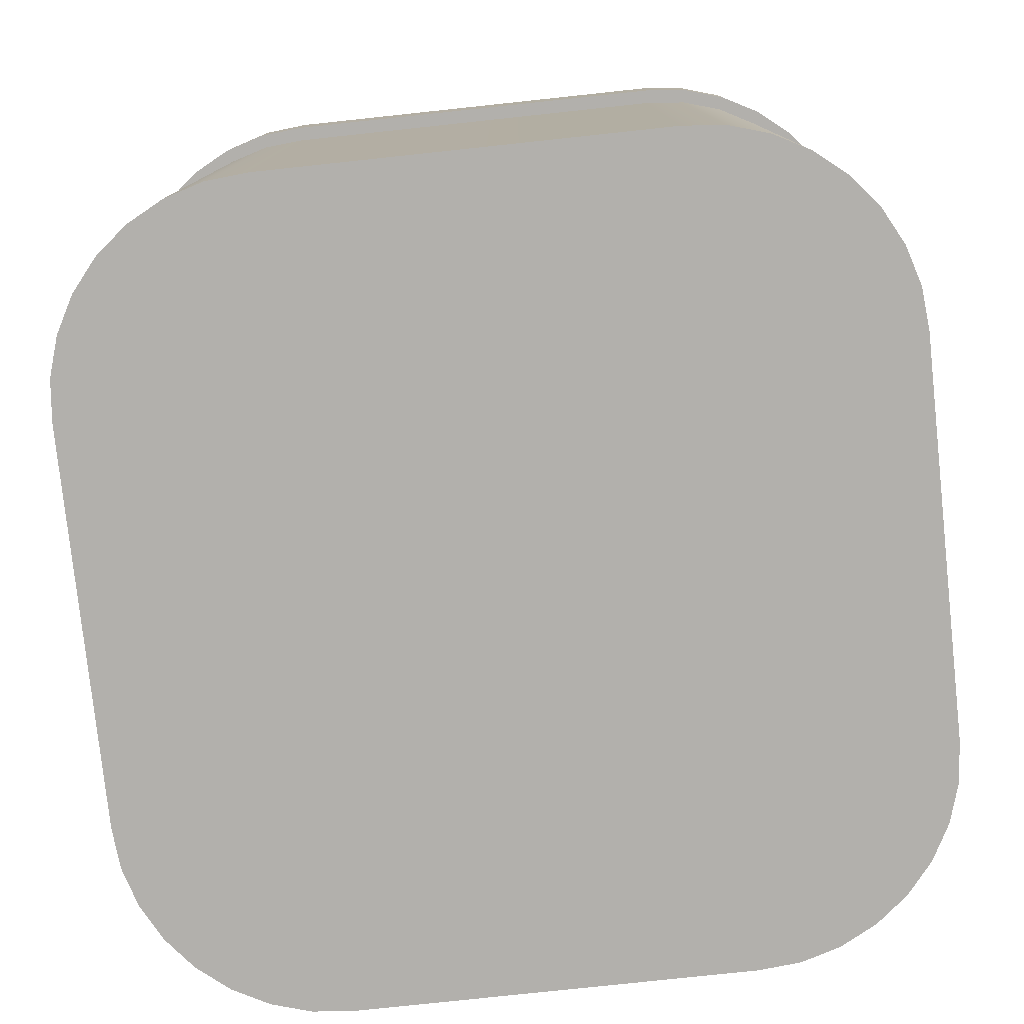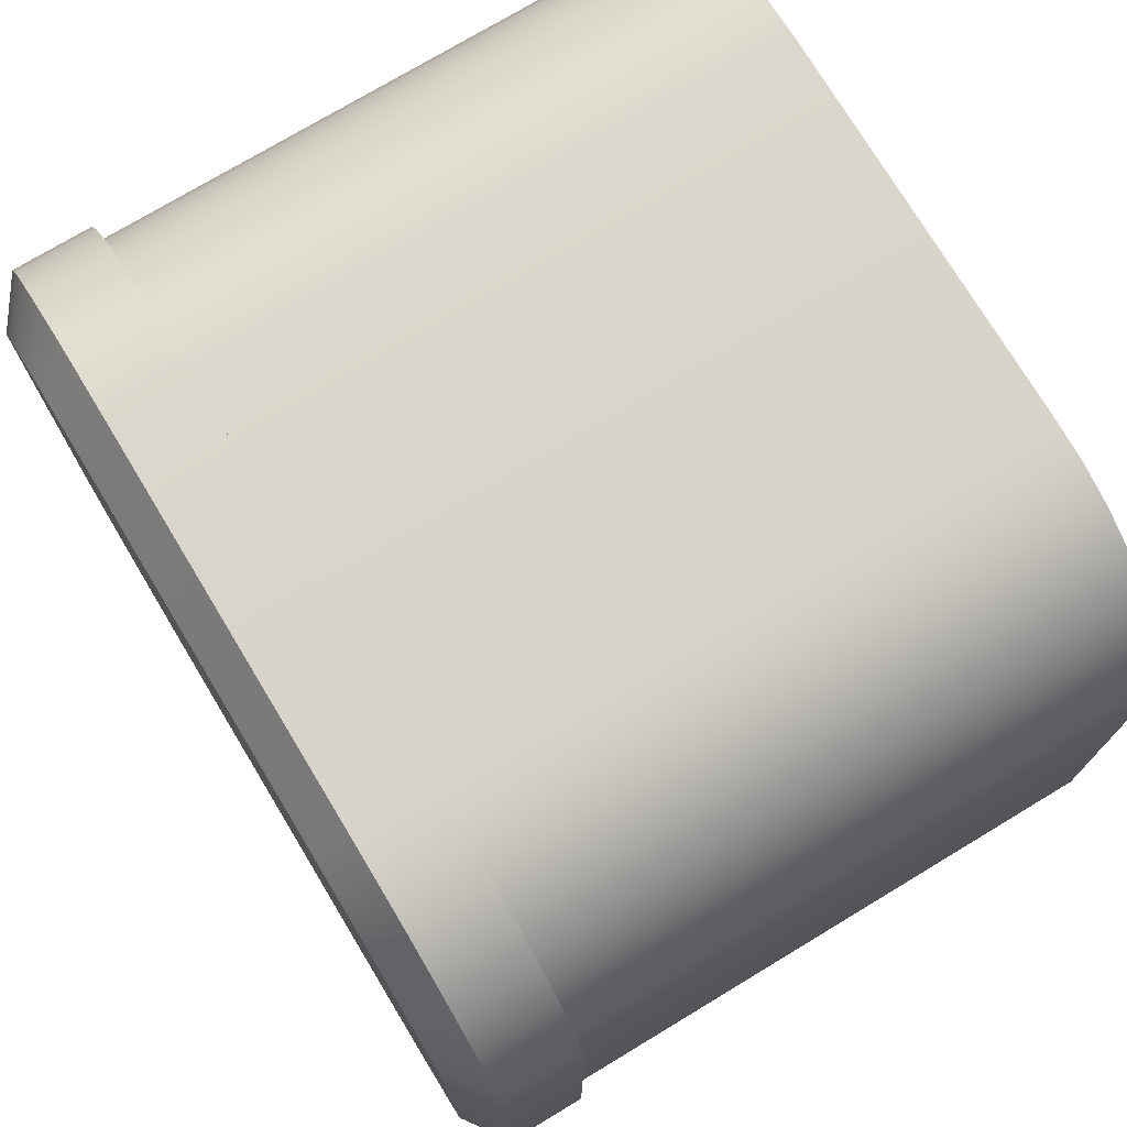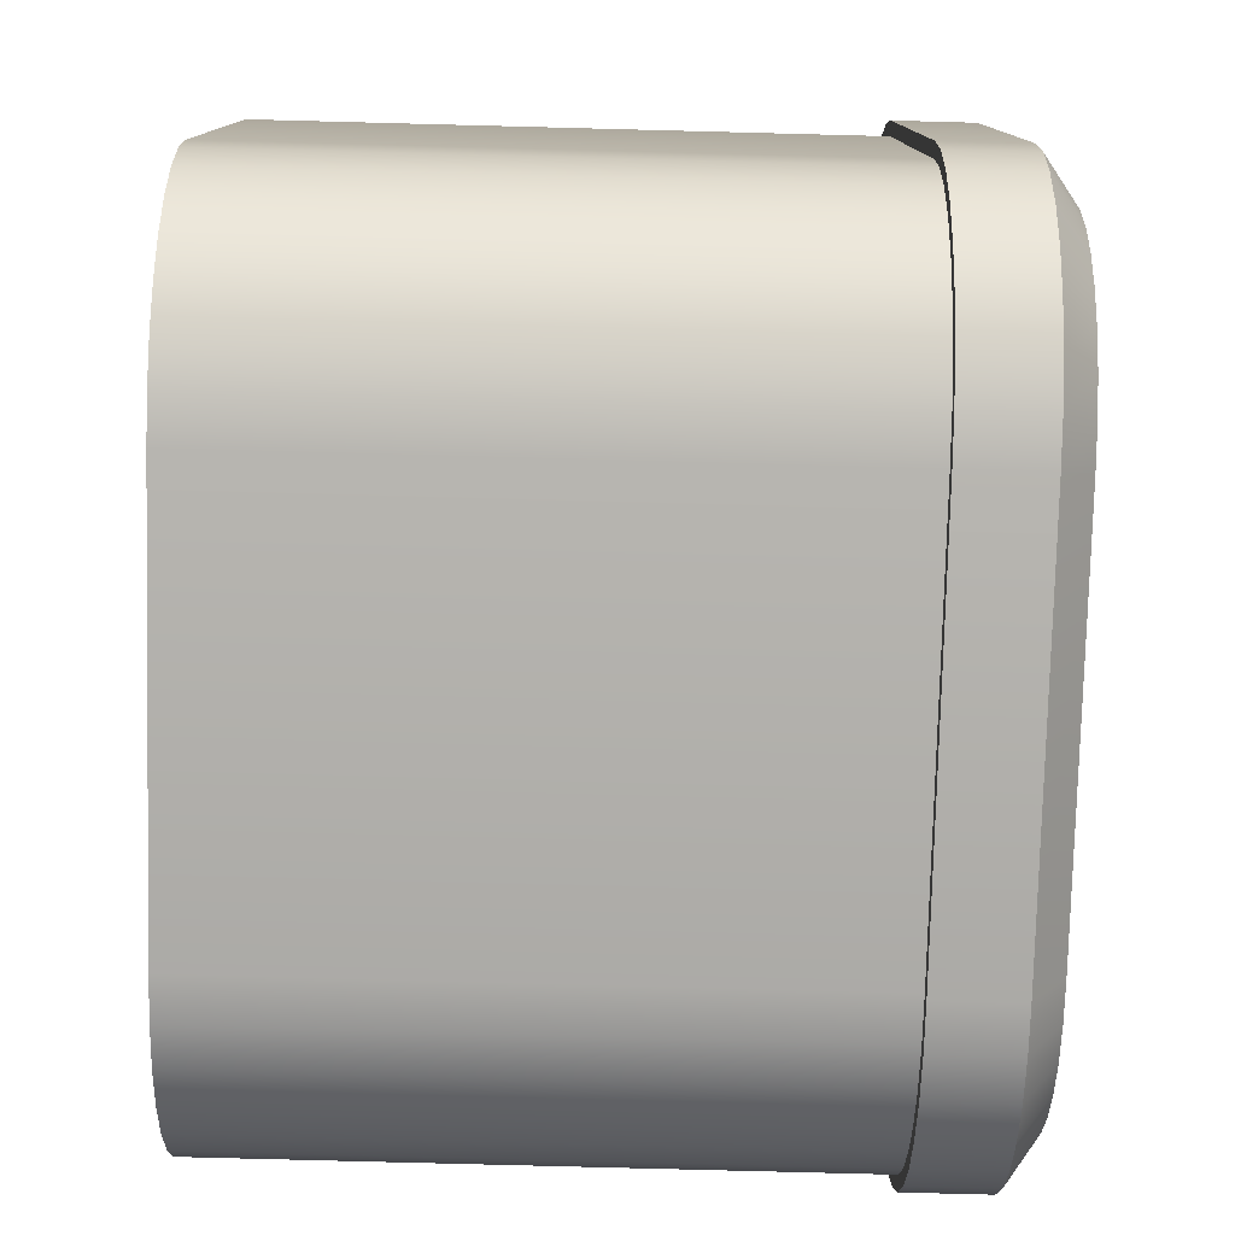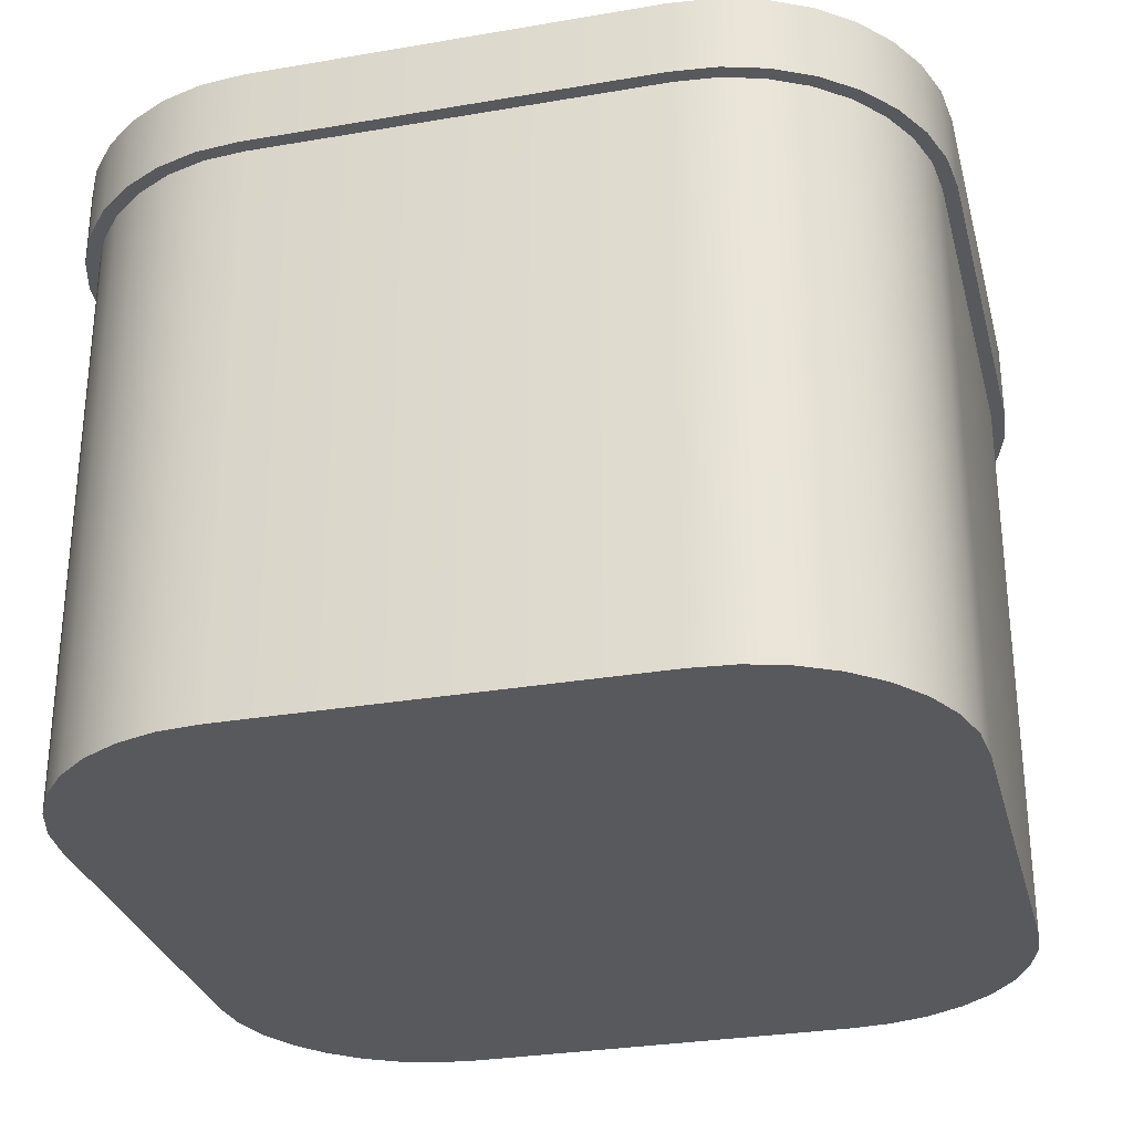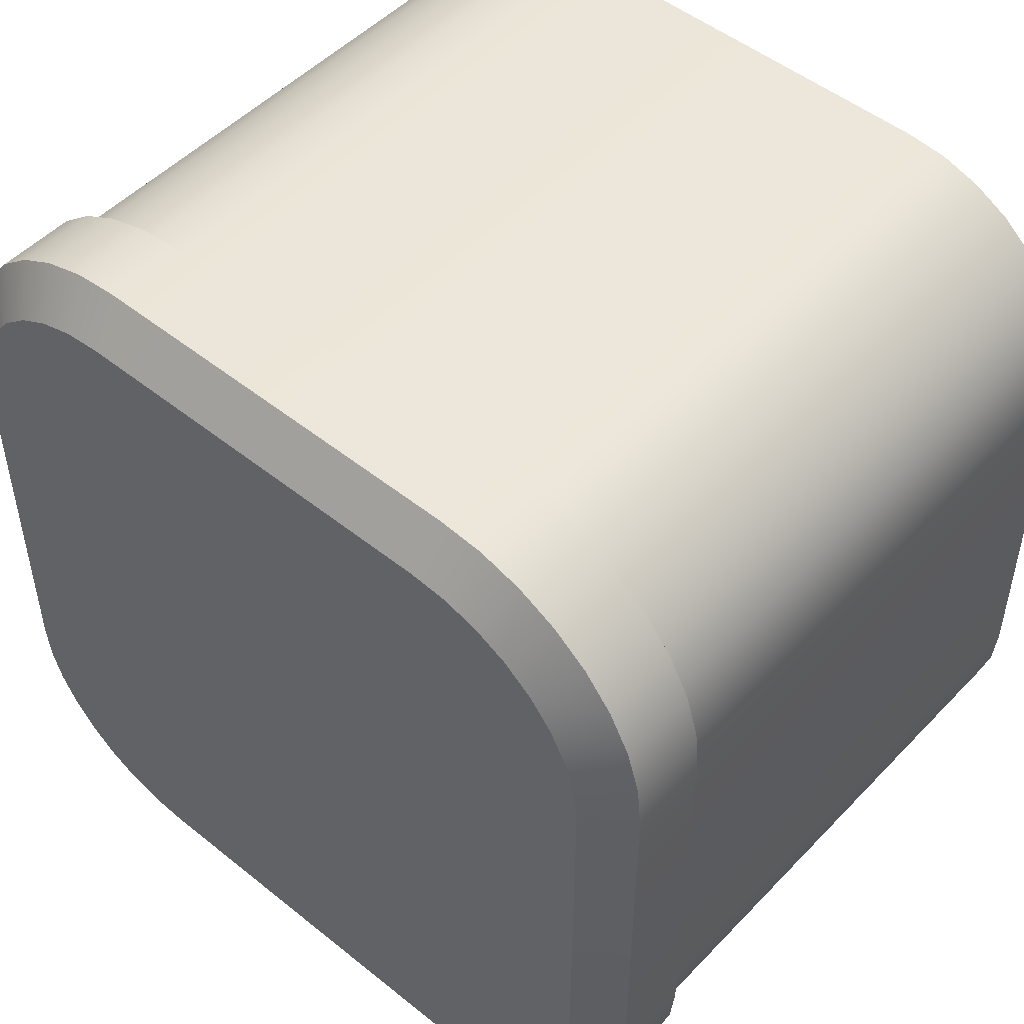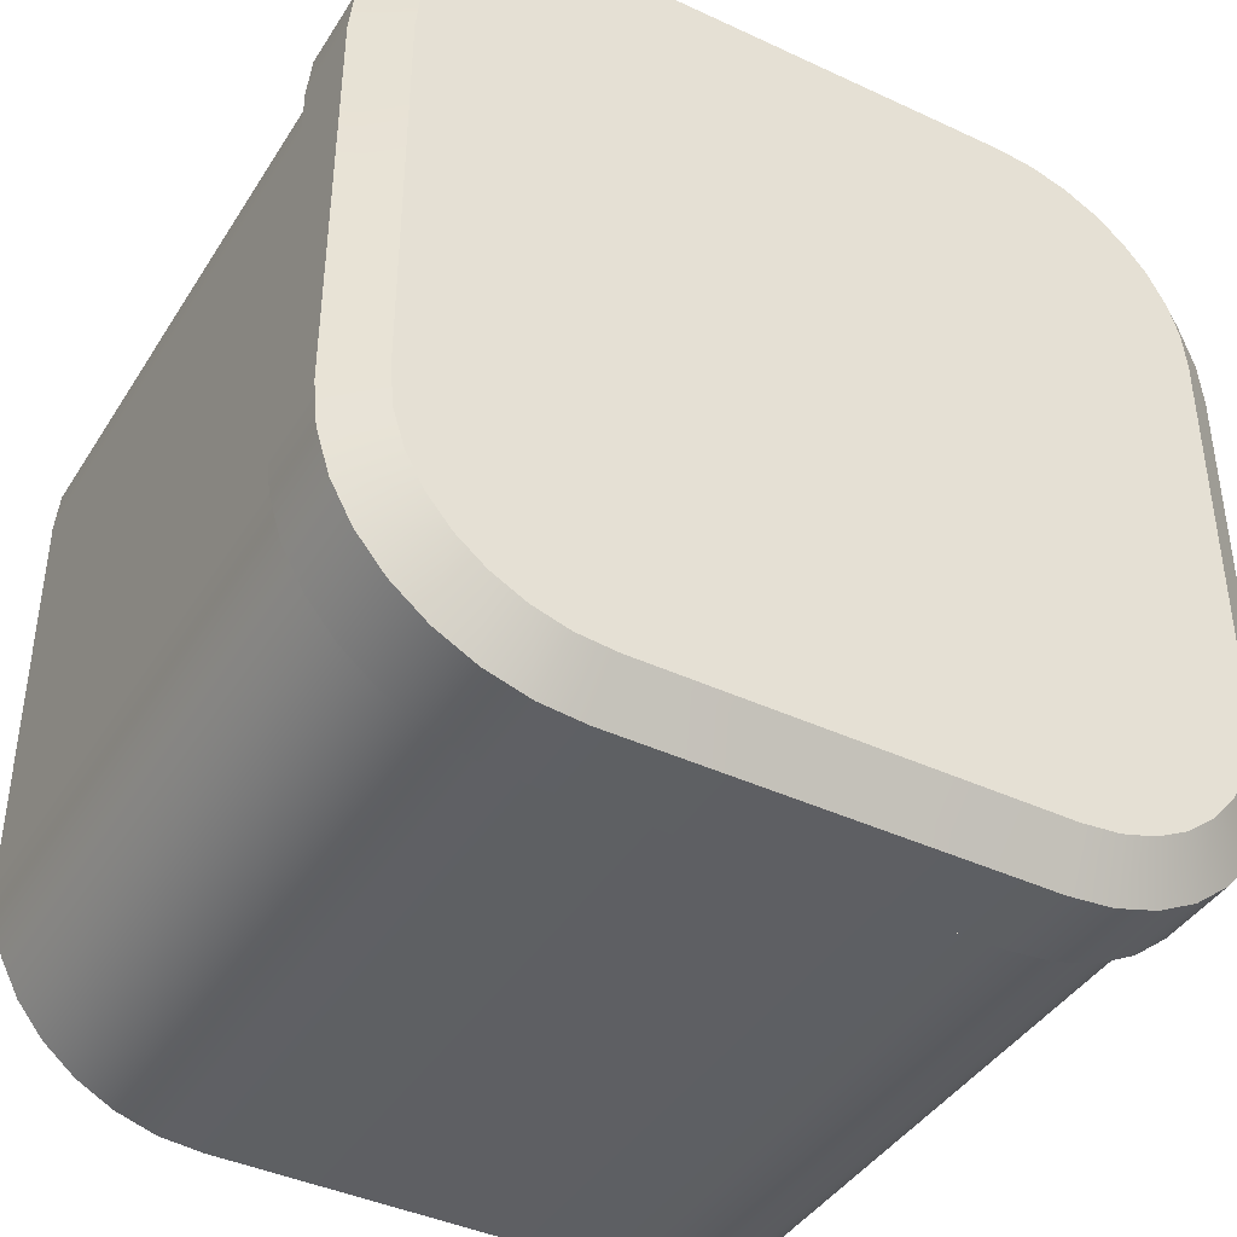
<metadata>
{"format":"obj","ext":"obj","renderer":"f3d","projection":"perspective","resolution":1024,"background":"white","views":[{"elev":-78.6,"azim":96.1,"up":"+Y"},{"elev":74.7,"azim":-121.1,"up":"+Z"},{"elev":-78.6,"azim":88.5,"up":"+Z"},{"elev":-29.8,"azim":-75.9,"up":"+Y"},{"elev":49.9,"azim":-138.5,"up":"+Z"},{"elev":-41.3,"azim":150.5,"up":"+Z"}]}
</metadata>
<code>
o center
v -0.2 0.03706 0.09408
v -0.198 0.03706 0.1147
v -0.1919 0.03706 0.1346
v -0.1821 0.03706 0.1529
v -0.169 0.03706 0.169
v -0.1529 0.03706 0.1821
v -0.1346 0.03706 0.1919
v -0.1147 0.03706 0.198
v -0.09408 0.03706 0.2
v 0.2 0.03707 0.09408
v 0.198 0.03707 0.1147
v 0.1919 0.03707 0.1346
v 0.1822 0.03707 0.1529
v 0.169 0.03707 0.169
v 0.1529 0.03707 0.1821
v 0.1346 0.03707 0.1919
v 0.1147 0.03707 0.198
v 0.09408 0.03707 0.2
v 0.09408 0.03706 -0.2
v 0.1147 0.03706 -0.198
v 0.1346 0.03706 -0.1919
v 0.1529 0.03706 -0.1822
v 0.169 0.03706 -0.169
v 0.1822 0.03706 -0.1529
v 0.1919 0.03706 -0.1346
v 0.198 0.03706 -0.1147
v 0.2 0.03706 -0.09408
v -0.2 0.03706 -0.09408
v -0.198 0.03706 -0.1147
v -0.1919 0.03706 -0.1346
v -0.1821 0.03706 -0.1529
v -0.169 0.03706 -0.169
v -0.1529 0.03706 -0.1822
v -0.1346 0.03706 -0.1919
v -0.1147 0.03706 -0.198
v -0.09408 0.03706 -0.2
v -0.1915 -0.2373 0.1134
v -0.1933 -0.2373 0.09364
v -0.1915 0.03706 0.1134
v -0.1859 -0.2373 0.1321
v -0.1859 0.03706 0.1321
v -0.1767 -0.2373 0.1493
v -0.1767 0.03706 0.1493
v -0.1643 -0.2373 0.1643
v -0.1643 0.03706 0.1643
v -0.1493 -0.2373 0.1767
v -0.1493 0.03706 0.1767
v -0.1321 -0.2373 0.1859
v -0.1321 0.03706 0.1859
v -0.1134 -0.2373 0.1915
v -0.1134 0.03706 0.1915
v -0.09364 -0.2373 0.1933
v -0.09364 0.03706 0.1933
v 0.1933 0.03707 0.09364
v 0.1933 -0.2373 0.09364
v 0.1915 -0.2373 0.1134
v 0.1859 -0.2373 0.1321
v 0.1767 -0.2373 0.1493
v 0.1643 -0.2373 0.1643
v 0.1493 -0.2373 0.1767
v 0.1321 -0.2373 0.1859
v 0.1134 -0.2373 0.1915
v 0.09365 -0.2373 0.1933
v 0.09365 0.03706 -0.1933
v 0.09365 -0.2373 -0.1933
v 0.1134 -0.2373 -0.1915
v 0.1321 -0.2373 -0.1859
v 0.1493 -0.2373 -0.1767
v 0.1643 -0.2373 -0.1643
v 0.1767 -0.2373 -0.1493
v 0.1859 -0.2373 -0.1321
v 0.1915 -0.2373 -0.1134
v 0.1933 -0.2373 -0.09365
v -0.1933 0.03706 -0.09365
v -0.1933 -0.2373 -0.09364
v -0.1915 -0.2373 -0.1134
v -0.1859 -0.2373 -0.1321
v -0.1767 -0.2373 -0.1493
v -0.1643 -0.2373 -0.1643
v -0.1493 -0.2373 -0.1767
v -0.1321 -0.2373 -0.1859
v -0.1134 -0.2373 -0.1915
v -0.09364 -0.2373 -0.1933
v -0.1933 0.03706 0.09364
v 0.1915 0.03707 0.1134
v 0.1859 0.03707 0.1321
v 0.1767 0.03707 0.1493
v 0.1643 0.03707 0.1643
v 0.1493 0.03707 0.1767
v 0.1321 0.03707 0.1859
v 0.1134 0.03707 0.1915
v 0.09365 0.03707 0.1933
v 0.1134 0.03706 -0.1915
v 0.1321 0.03706 -0.1859
v 0.1493 0.03706 -0.1767
v 0.1643 0.03706 -0.1643
v 0.1767 0.03706 -0.1493
v 0.1859 0.03706 -0.1321
v 0.1915 0.03706 -0.1134
v 0.1933 0.03706 -0.09365
v -0.1915 0.03706 -0.1134
v -0.1859 0.03706 -0.1321
v -0.1767 0.03706 -0.1493
v -0.1643 0.03706 -0.1643
v -0.1493 0.03706 -0.1767
v -0.1321 0.03706 -0.1859
v -0.1134 0.03706 -0.1915
v -0.09364 0.03706 -0.1933
v -0.2 0.07401 0.09408
v -0.198 0.07401 0.1147
v -0.1919 0.07401 0.1346
v -0.1821 0.07401 0.1529
v -0.169 0.07401 0.169
v -0.1529 0.07401 0.1821
v -0.1346 0.07401 0.1919
v -0.1147 0.07401 0.198
v -0.09408 0.07401 0.2
v 0.198 0.07401 0.1147
v 0.2 0.07401 0.09408
v 0.1919 0.07401 0.1346
v 0.1822 0.07401 0.1529
v 0.169 0.07401 0.169
v 0.1529 0.07401 0.1821
v 0.1346 0.07401 0.1919
v 0.1147 0.07401 0.198
v 0.09408 0.07401 0.2
v 0.1147 0.07401 -0.198
v 0.09408 0.07401 -0.2
v 0.1346 0.07401 -0.1919
v 0.1529 0.07401 -0.1822
v 0.169 0.07401 -0.169
v 0.1822 0.07401 -0.1529
v 0.1919 0.07401 -0.1346
v 0.198 0.07401 -0.1147
v 0.2 0.07401 -0.09408
v -0.198 0.07401 -0.1147
v -0.2 0.07401 -0.09408
v -0.1919 0.07401 -0.1346
v -0.1821 0.07401 -0.1529
v -0.169 0.07401 -0.169
v -0.1529 0.07401 -0.1822
v -0.1346 0.07401 -0.1919
v -0.1147 0.07401 -0.198
v -0.09408 0.07401 -0.2
v -0.1793 0.08911 0.09141
v -0.1775 0.08911 0.1092
v -0.1726 0.08911 0.1255
v -0.1645 0.08911 0.1405
v -0.1537 0.08911 0.1537
v -0.1405 0.08911 0.1645
v -0.1255 0.08911 0.1726
v -0.1092 0.08911 0.1775
v -0.09141 0.08911 0.1793
v 0.1775 0.08911 0.1092
v 0.1793 0.08911 0.09141
v 0.1726 0.08911 0.1255
v 0.1645 0.08911 0.1405
v 0.1537 0.08911 0.1537
v 0.1405 0.08911 0.1645
v 0.1255 0.08911 0.1726
v 0.1092 0.08911 0.1775
v 0.09141 0.08911 0.1793
v 0.1092 0.08911 -0.1775
v 0.09141 0.08911 -0.1793
v 0.1255 0.08911 -0.1726
v 0.1405 0.08911 -0.1645
v 0.1537 0.08911 -0.1537
v 0.1645 0.08911 -0.1405
v 0.1726 0.08911 -0.1255
v 0.1775 0.08911 -0.1092
v 0.1793 0.08911 -0.09141
v -0.1775 0.08911 -0.1092
v -0.1793 0.08911 -0.09141
v -0.1726 0.08911 -0.1255
v -0.1645 0.08911 -0.1405
v -0.1537 0.08911 -0.1537
v -0.1405 0.08911 -0.1645
v -0.1255 0.08911 -0.1726
v -0.1092 0.08911 -0.1775
v -0.09141 0.08911 -0.1793
f 1 137 28
f 36 128 19
f 18 117 9
f 10 135 119
f 2 109 1
f 3 110 2
f 4 111 3
f 5 112 4
f 5 114 113
f 6 115 114
f 8 115 7
f 9 116 8
f 28 84 1
f 27 99 26
f 19 108 36
f 101 28 29
f 53 18 9
f 102 29 30
f 54 27 10
f 103 30 31
f 1 39 2
f 104 31 32
f 2 41 3
f 33 104 32
f 3 43 4
f 34 105 33
f 144 35 143
f 143 34 142
f 142 33 141
f 141 32 140
f 140 31 139
f 139 30 138
f 138 29 136
f 136 28 137
f 135 26 134
f 134 25 133
f 133 24 132
f 132 23 131
f 131 22 130
f 130 21 129
f 129 20 127
f 127 19 128
f 126 17 125
f 125 16 124
f 124 15 123
f 123 14 122
f 122 13 121
f 121 12 120
f 120 11 118
f 118 10 119
f 4 45 5
f 35 106 34
f 45 6 5
f 36 107 35
f 47 7 6
f 49 8 7
f 51 9 8
f 85 55 54
f 85 57 56
f 87 57 86
f 87 59 58
f 89 59 88
f 90 60 89
f 91 61 90
f 92 62 91
f 93 65 64
f 94 66 93
f 94 68 67
f 96 68 95
f 97 69 96
f 98 70 97
f 99 71 98
f 99 73 72
f 74 76 75
f 102 76 101
f 103 77 102
f 104 78 103
f 104 80 79
f 105 81 80
f 106 82 81
f 107 83 82
f 52 51 50
f 50 49 48
f 48 47 46
f 46 45 44
f 42 45 43
f 40 43 41
f 37 41 39
f 37 84 38
f 55 100 54
f 63 53 52
f 83 64 65
f 75 84 74
f 26 98 25
f 98 24 25
f 97 23 24
f 96 22 23
f 22 94 21
f 94 20 21
f 93 19 20
f 65 69 73
f 18 91 17
f 17 90 16
f 90 15 16
f 89 14 15
f 14 87 13
f 13 86 12
f 86 11 12
f 85 10 11
f 109 146 145
f 110 147 146
f 111 148 147
f 112 149 148
f 149 114 150
f 150 115 151
f 151 116 152
f 152 117 153
f 154 119 155
f 156 118 154
f 157 120 156
f 158 121 157
f 123 158 159
f 124 159 160
f 125 160 161
f 126 161 162
f 163 128 164
f 165 127 163
f 166 129 165
f 167 130 166
f 132 167 168
f 133 168 169
f 134 169 170
f 135 170 171
f 172 137 173
f 174 136 172
f 175 138 174
f 176 139 175
f 141 176 177
f 142 177 178
f 143 178 179
f 144 179 180
f 153 126 162
f 137 145 173
f 164 144 180
f 119 171 155
f 166 163 170
f 1 109 137
f 36 144 128
f 18 126 117
f 10 27 135
f 2 110 109
f 3 111 110
f 4 112 111
f 5 113 112
f 5 6 114
f 6 7 115
f 8 116 115
f 9 117 116
f 28 74 84
f 27 100 99
f 19 64 108
f 101 74 28
f 53 92 18
f 102 101 29
f 54 100 27
f 103 102 30
f 1 84 39
f 104 103 31
f 2 39 41
f 33 105 104
f 3 41 43
f 34 106 105
f 144 36 35
f 143 35 34
f 142 34 33
f 141 33 32
f 140 32 31
f 139 31 30
f 138 30 29
f 136 29 28
f 135 27 26
f 134 26 25
f 133 25 24
f 132 24 23
f 131 23 22
f 130 22 21
f 129 21 20
f 127 20 19
f 126 18 17
f 125 17 16
f 124 16 15
f 123 15 14
f 122 14 13
f 121 13 12
f 120 12 11
f 118 11 10
f 4 43 45
f 35 107 106
f 45 47 6
f 36 108 107
f 47 49 7
f 49 51 8
f 51 53 9
f 85 56 55
f 85 86 57
f 87 58 57
f 87 88 59
f 89 60 59
f 90 61 60
f 91 62 61
f 92 63 62
f 93 66 65
f 94 67 66
f 94 95 68
f 96 69 68
f 97 70 69
f 98 71 70
f 99 72 71
f 99 100 73
f 74 101 76
f 102 77 76
f 103 78 77
f 104 79 78
f 104 105 80
f 105 106 81
f 106 107 82
f 107 108 83
f 52 53 51
f 50 51 49
f 48 49 47
f 46 47 45
f 42 44 45
f 40 42 43
f 37 40 41
f 37 39 84
f 55 73 100
f 63 92 53
f 83 108 64
f 75 38 84
f 26 99 98
f 98 97 24
f 97 96 23
f 96 95 22
f 22 95 94
f 94 93 20
f 93 64 19
f 40 37 38
f 38 75 83
f 75 76 77
f 83 75 79
f 77 78 75
f 78 79 75
f 79 80 83
f 80 81 83
f 81 82 83
f 83 65 52
f 65 66 67
f 67 68 65
f 68 69 65
f 69 70 73
f 70 71 73
f 71 72 73
f 73 55 63
f 55 56 57
f 55 59 63
f 57 58 55
f 58 59 55
f 59 60 63
f 60 61 63
f 61 62 63
f 63 52 73
f 52 50 48
f 48 46 52
f 46 44 52
f 44 42 38
f 42 40 38
f 52 38 83
f 73 52 65
f 52 44 38
f 18 92 91
f 17 91 90
f 90 89 15
f 89 88 14
f 14 88 87
f 13 87 86
f 86 85 11
f 85 54 10
f 109 110 146
f 110 111 147
f 111 112 148
f 112 113 149
f 149 113 114
f 150 114 115
f 151 115 116
f 152 116 117
f 154 118 119
f 156 120 118
f 157 121 120
f 158 122 121
f 123 122 158
f 124 123 159
f 125 124 160
f 126 125 161
f 163 127 128
f 165 129 127
f 166 130 129
f 167 131 130
f 132 131 167
f 133 132 168
f 134 133 169
f 135 134 170
f 172 136 137
f 174 138 136
f 175 139 138
f 176 140 139
f 141 140 176
f 142 141 177
f 143 142 178
f 144 143 179
f 153 117 126
f 137 109 145
f 164 128 144
f 119 135 171
f 173 145 153
f 145 146 152
f 146 147 148
f 148 149 150
f 150 151 152
f 152 153 145
f 153 162 180
f 162 161 154
f 161 160 156
f 160 159 158
f 158 157 156
f 156 154 161
f 154 155 162
f 155 171 164
f 171 170 164
f 170 169 166
f 169 168 166
f 168 167 166
f 166 165 163
f 163 164 170
f 164 180 162
f 180 179 172
f 179 178 176
f 178 177 176
f 176 175 174
f 174 172 176
f 172 173 180
f 176 172 179
f 146 148 152
f 148 150 152
f 153 180 173
f 160 158 156
f 162 155 164

</code>
